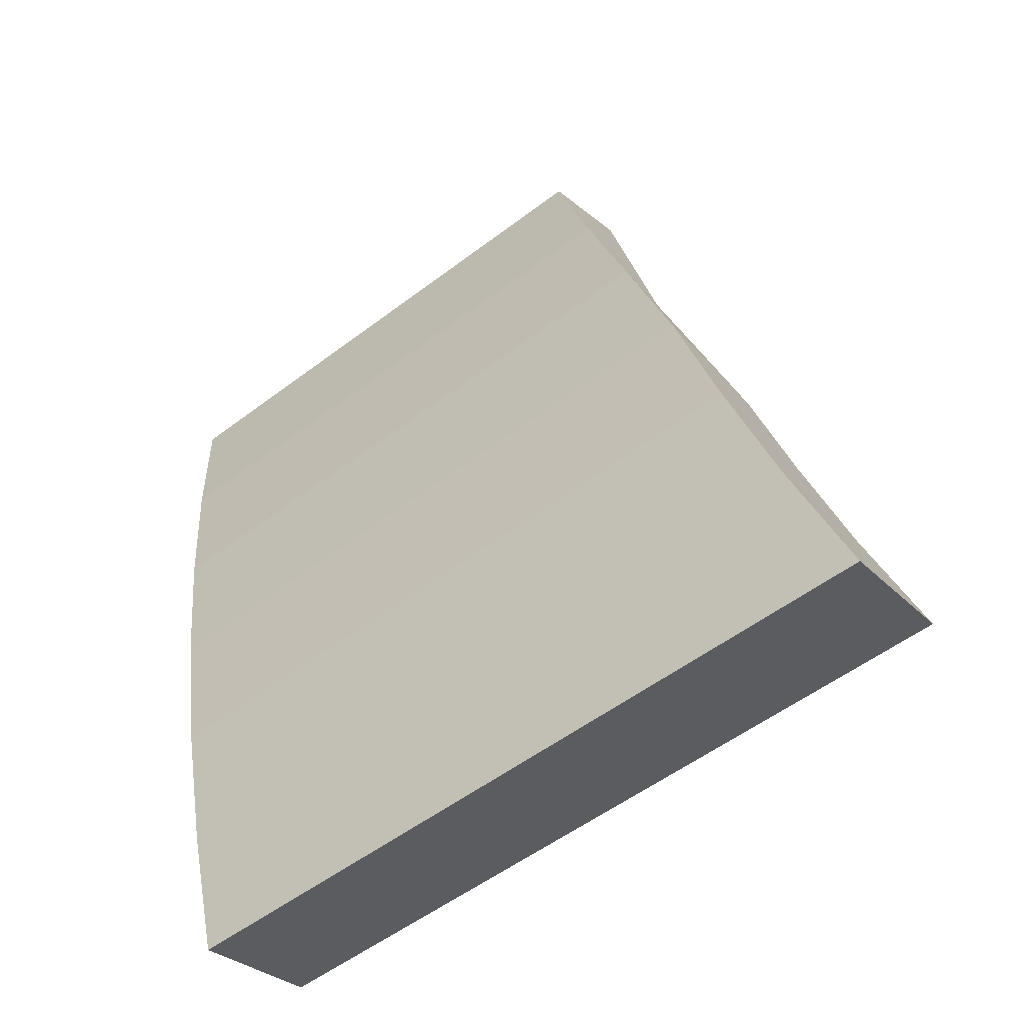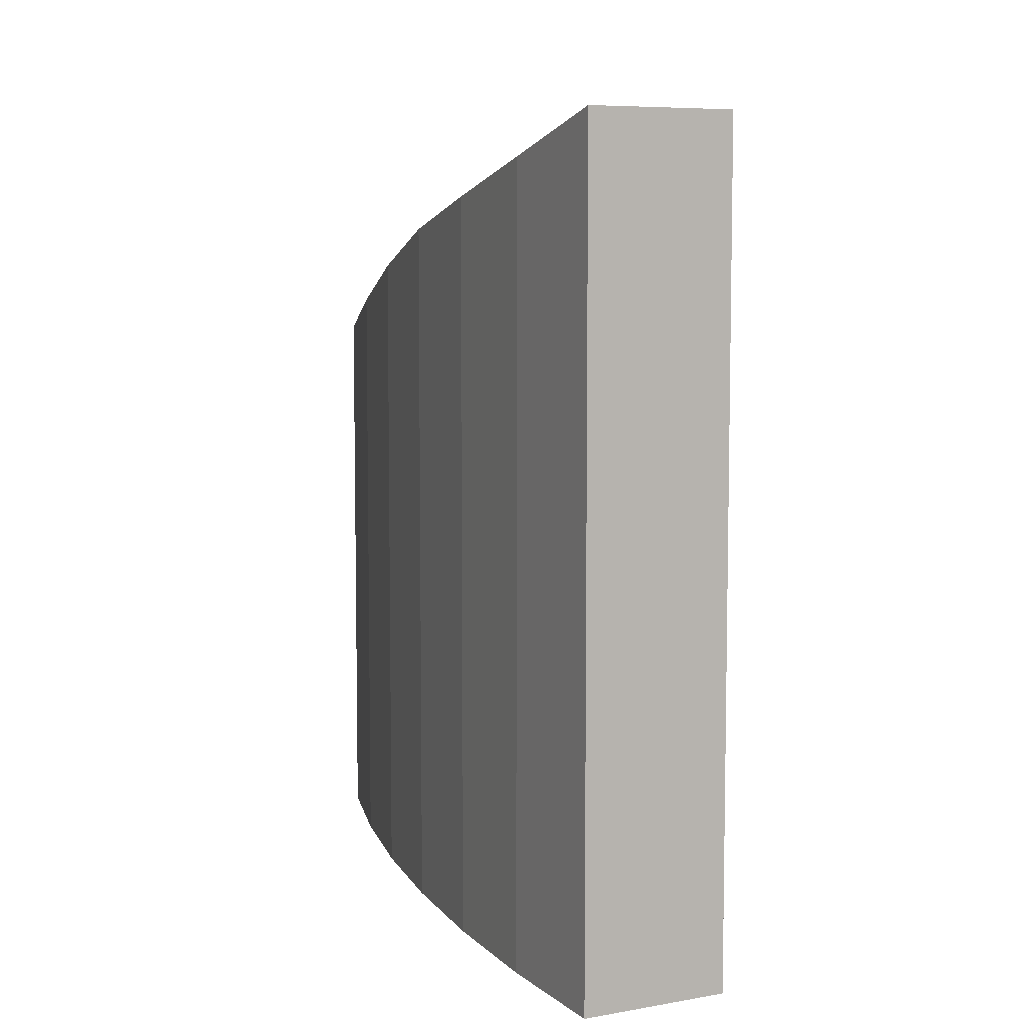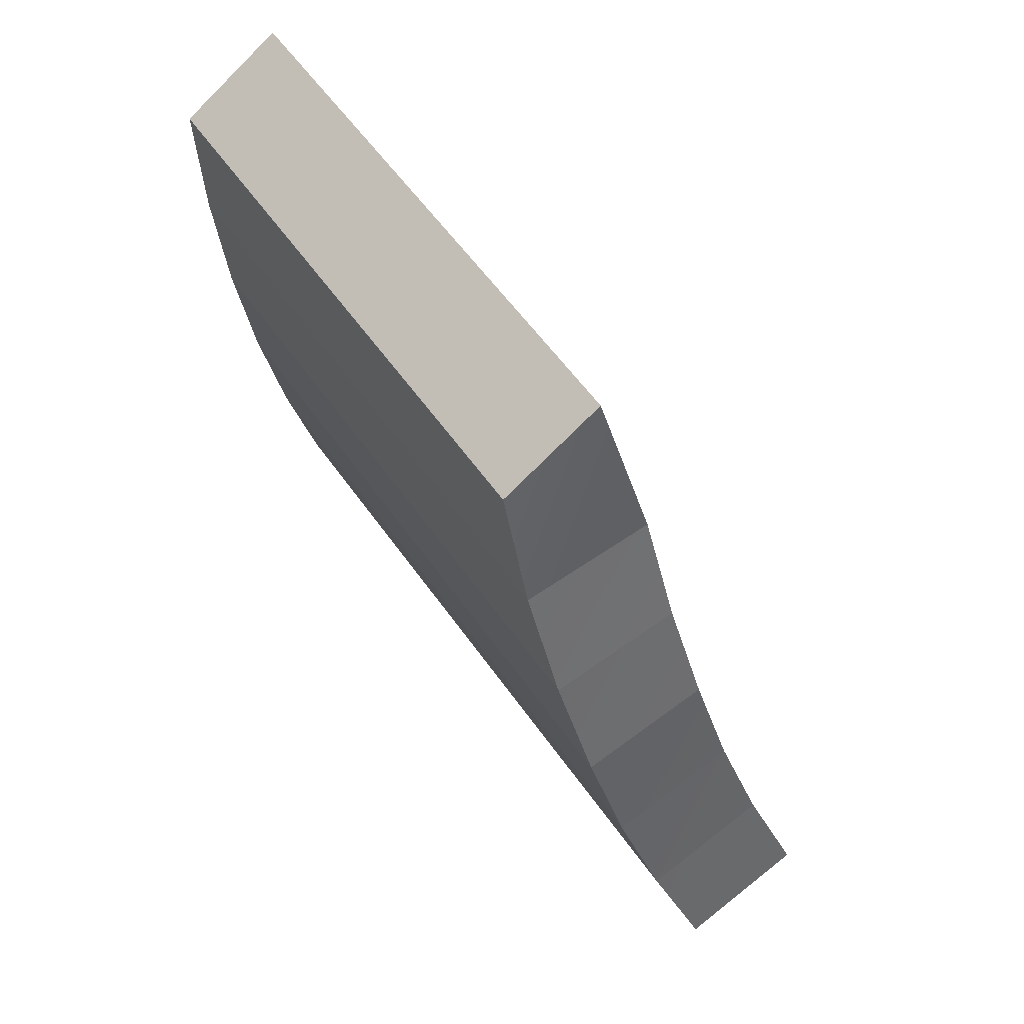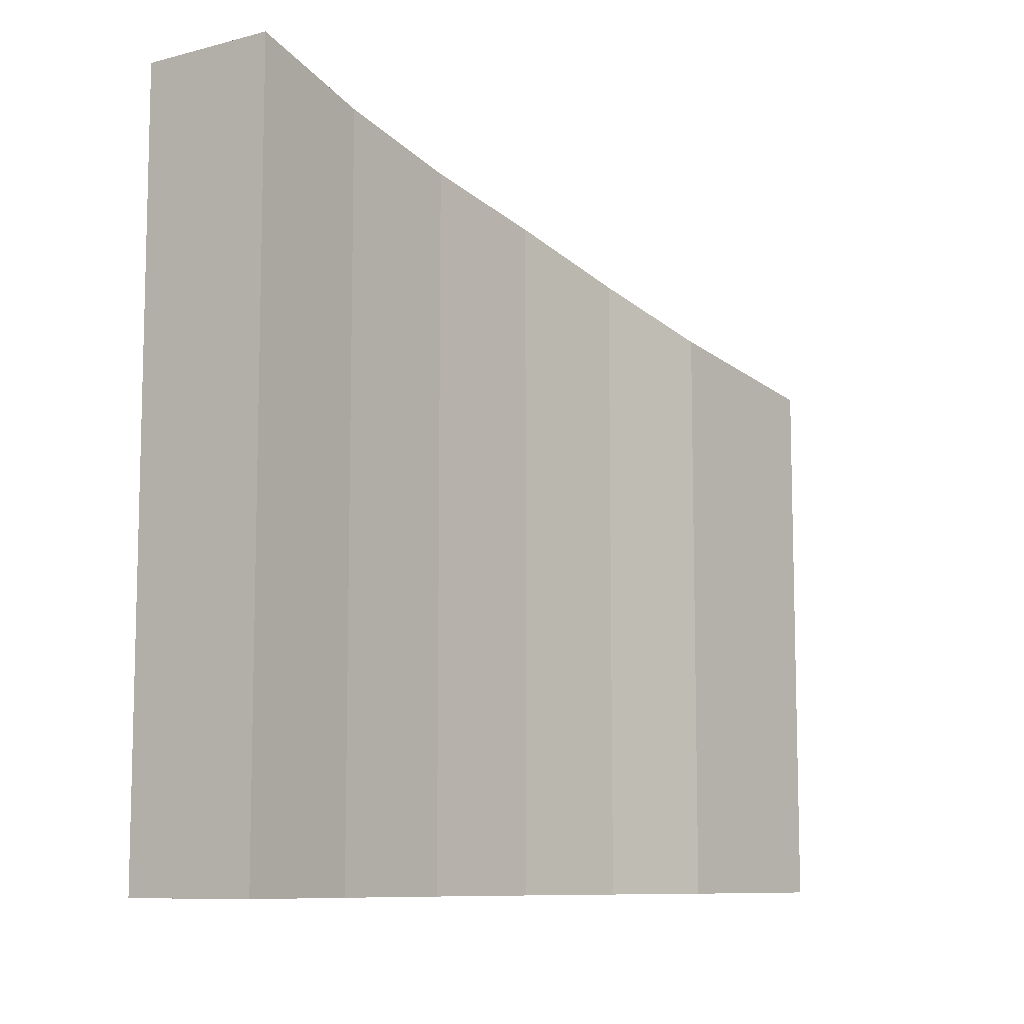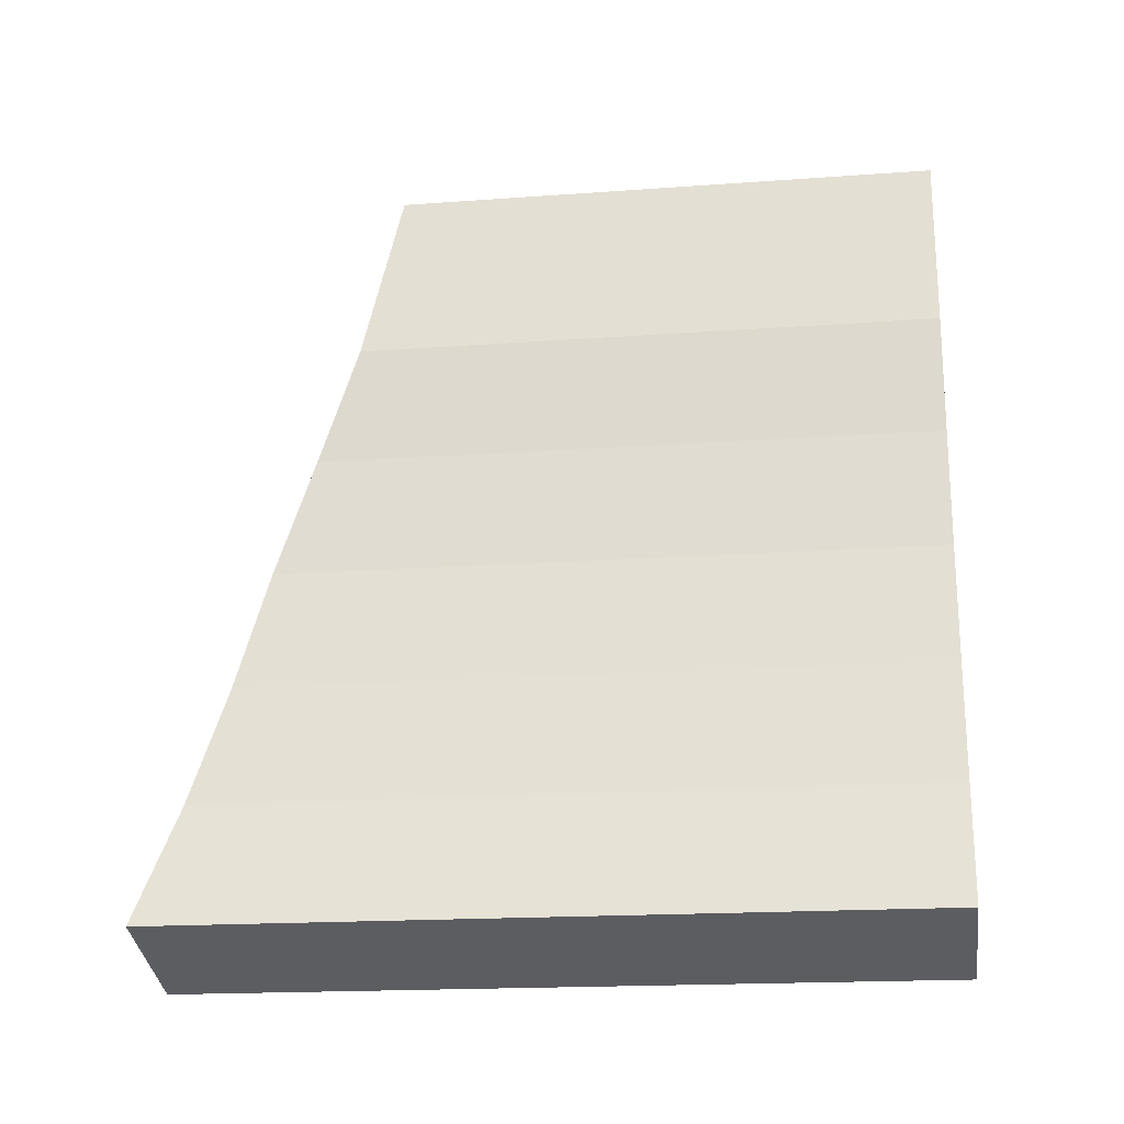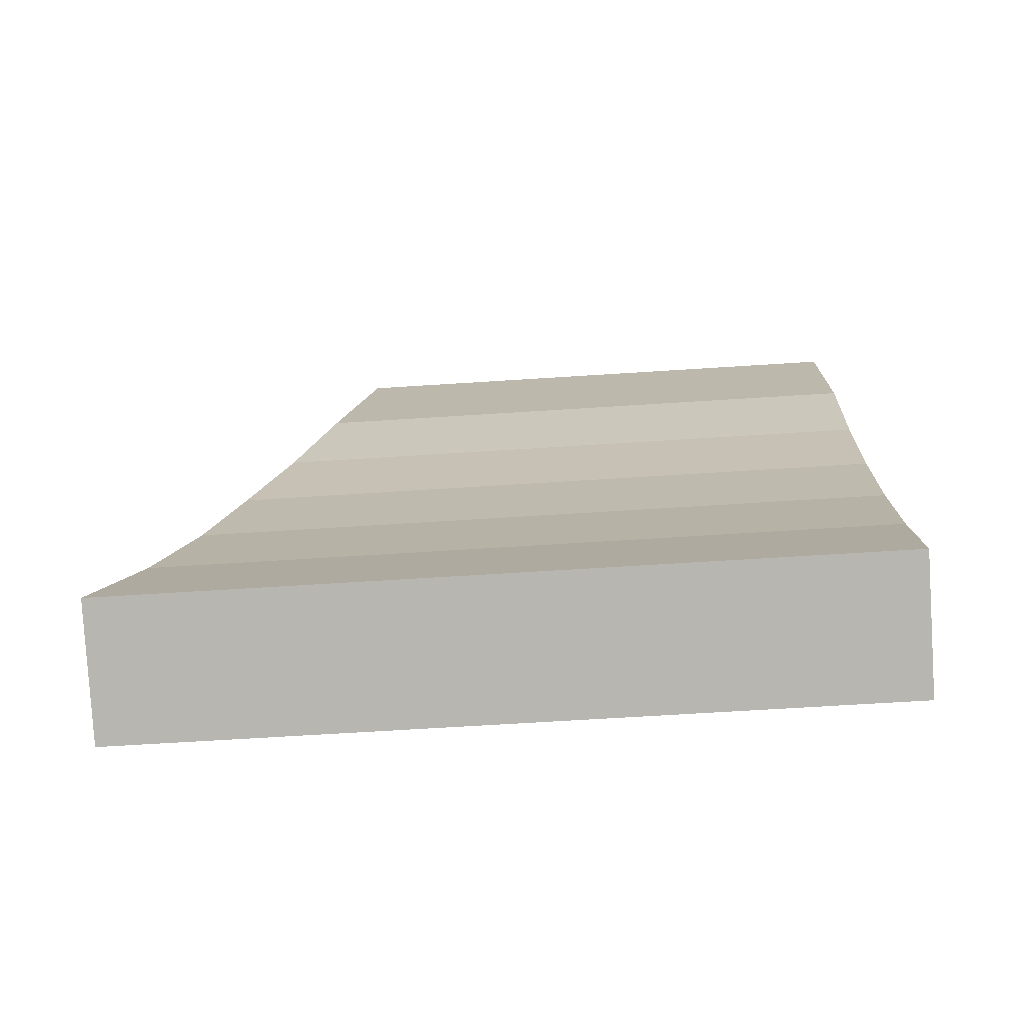
<metadata>
{"format":"obj","ext":"obj","renderer":"f3d","projection":"perspective","resolution":1024,"background":"white","views":[{"elev":-55.2,"azim":-51.5,"up":"+Y"},{"elev":7.1,"azim":-8.7,"up":"+Z"},{"elev":57.3,"azim":-34.7,"up":"+Y"},{"elev":-9.2,"azim":53.1,"up":"+Z"},{"elev":-18.0,"azim":98.1,"up":"+Y"},{"elev":-62.8,"azim":93.8,"up":"+Y"}]}
</metadata>
<code>
g COL_PB_S05_DT_Section05_Arch (1)
v -0 -0 8
v 0.05165 -1.893 8.496
v 0.05165 -1.893 0
v -0 -0 0
v 2.049 -1.784 8.496
v 1.5 0.866 8
v 1.5 0.866 -1.127e-06
v 2.049 -1.784 0
v -0 -0 0
v 1.5 0.866 -1.127e-06
v 1.5 0.866 8
v -0 -0 8
v 0.05165 -1.893 8.496
v 0.2065 -3.78 9.051
v 0.2065 -3.78 0
v 0.05165 -1.893 0
v 2.195 -3.562 9.051
v 2.049 -1.784 8.496
v 2.049 -1.784 0
v 2.195 -3.562 0
v 0.2065 -3.78 9.051
v 0.464 -5.655 9.586
v 0.464 -5.655 0
v 0.2065 -3.78 0
v 2.437 -5.329 9.586
v 2.195 -3.562 9.051
v 2.195 -3.562 0
v 2.437 -5.329 0
v 0.464 -5.655 9.586
v 0.8234 -7.514 10.01
v 0.8234 -7.514 0
v 0.464 -5.655 0
v 2.776 -7.081 10.01
v 2.437 -5.329 9.586
v 2.437 -5.329 0
v 2.776 -7.081 0
v 0.8234 -7.514 10.01
v 1.284 -9.351 10.47
v 1.284 -9.351 0
v 0.8234 -7.514 0
v 3.21 -8.812 10.47
v 2.776 -7.081 10.01
v 2.776 -7.081 0
v 3.21 -8.812 0
v 1.284 -9.351 10.47
v 1.843 -11.16 11
v 1.843 -11.16 0
v 1.284 -9.351 0
v 3.737 -10.52 11
v 3.21 -8.812 10.47
v 3.21 -8.812 0
v 3.737 -10.52 0
v 3.737 -10.52 0
v 1.843 -11.16 0
v 1.843 -11.16 11
v 3.737 -10.52 11
v 1.5 0.866 8
v 2.049 -1.784 8.496
v 0.05165 -1.893 8.496
v -0 -0 8
v 2.049 -1.784 0
v 1.5 0.866 -1.127e-06
v -0 -0 0
v 0.05165 -1.893 0
v 2.049 -1.784 8.496
v 2.195 -3.562 9.051
v 0.2065 -3.78 9.051
v 0.05165 -1.893 8.496
v 2.195 -3.562 0
v 0.2065 -3.78 0
v 2.195 -3.562 9.051
v 2.437 -5.329 9.586
v 0.464 -5.655 9.586
v 0.2065 -3.78 9.051
v 2.437 -5.329 0
v 0.464 -5.655 0
v 2.437 -5.329 9.586
v 2.776 -7.081 10.01
v 0.8234 -7.514 10.01
v 0.464 -5.655 9.586
v 2.776 -7.081 0
v 0.8234 -7.514 0
v 2.776 -7.081 10.01
v 3.21 -8.812 10.47
v 1.284 -9.351 10.47
v 0.8234 -7.514 10.01
v 3.21 -8.812 0
v 1.284 -9.351 0
v 3.21 -8.812 10.47
v 3.737 -10.52 11
v 1.843 -11.16 11
v 1.284 -9.351 10.47
v 3.737 -10.52 0
v 1.843 -11.16 0
g COL_PB_S05_DT_Section05_Arch (1)_0
f 3 2 1
f 4 3 1
f 7 6 5
f 8 7 5
f 11 10 9
f 12 11 9
f 15 14 13
f 16 15 13
f 19 18 17
f 20 19 17
f 23 22 21
f 24 23 21
f 27 26 25
f 28 27 25
f 31 30 29
f 32 31 29
f 35 34 33
f 36 35 33
f 39 38 37
f 40 39 37
f 43 42 41
f 44 43 41
f 47 46 45
f 48 47 45
f 51 50 49
f 52 51 49
f 55 54 53
f 56 55 53
f 59 58 57
f 60 59 57
f 63 62 61
f 64 63 61
f 67 66 65
f 68 67 65
f 64 61 69
f 70 64 69
f 73 72 71
f 74 73 71
f 70 69 75
f 76 70 75
f 79 78 77
f 80 79 77
f 76 75 81
f 82 76 81
f 85 84 83
f 86 85 83
f 82 81 87
f 88 82 87
f 91 90 89
f 92 91 89
f 88 87 93
f 94 88 93

</code>
